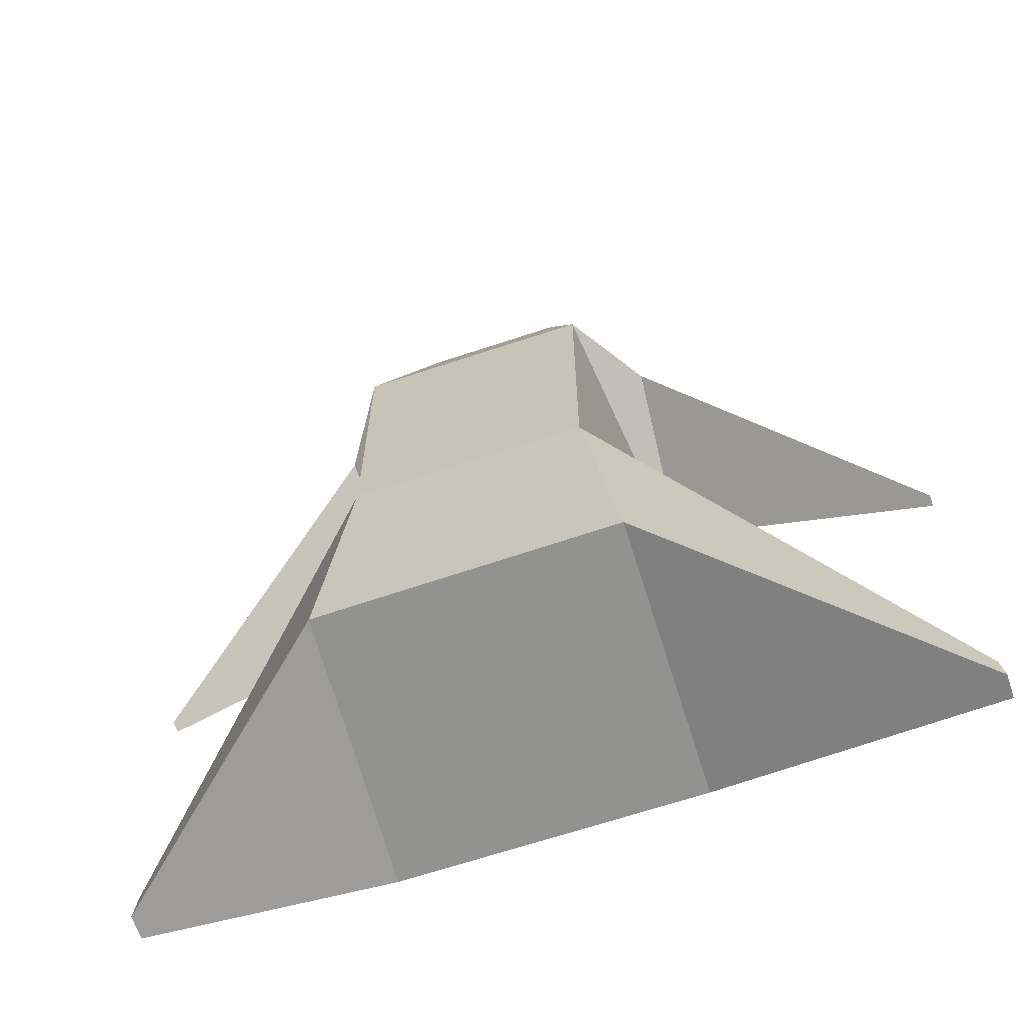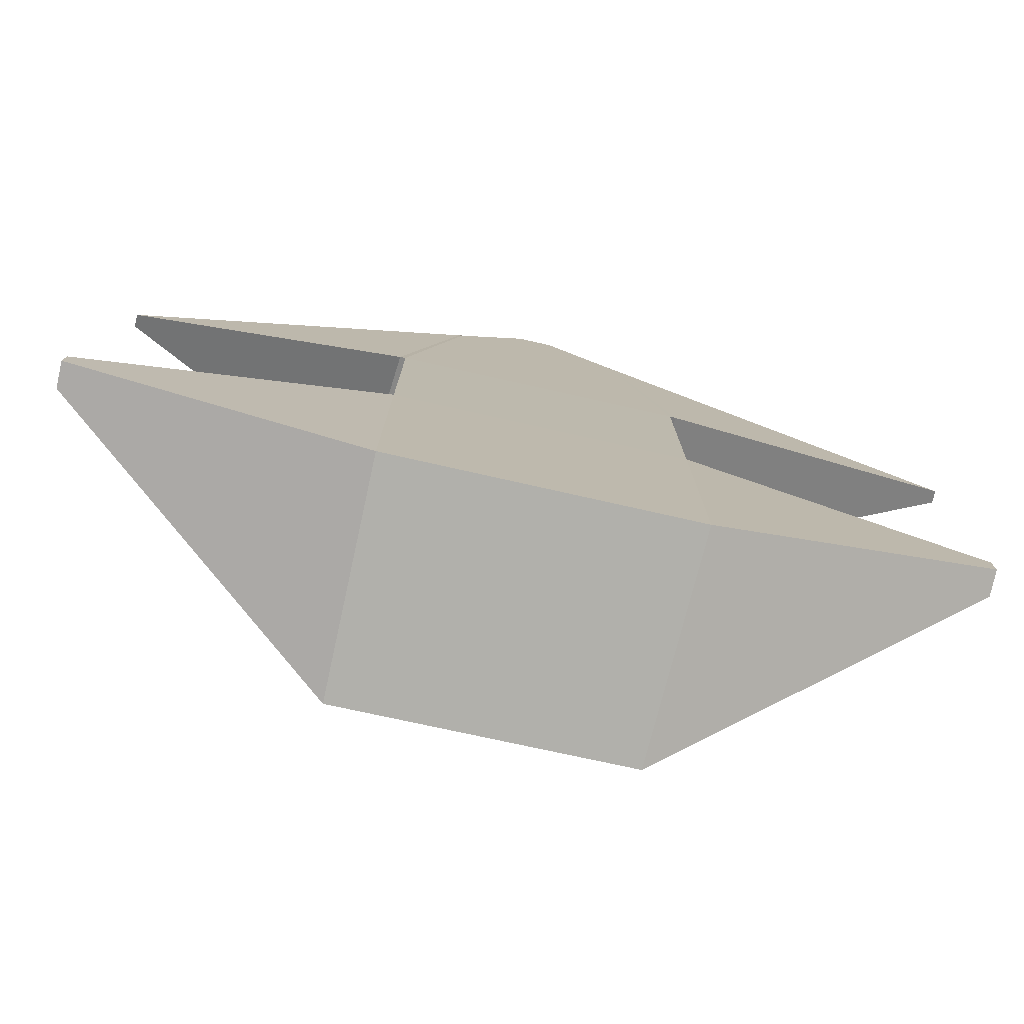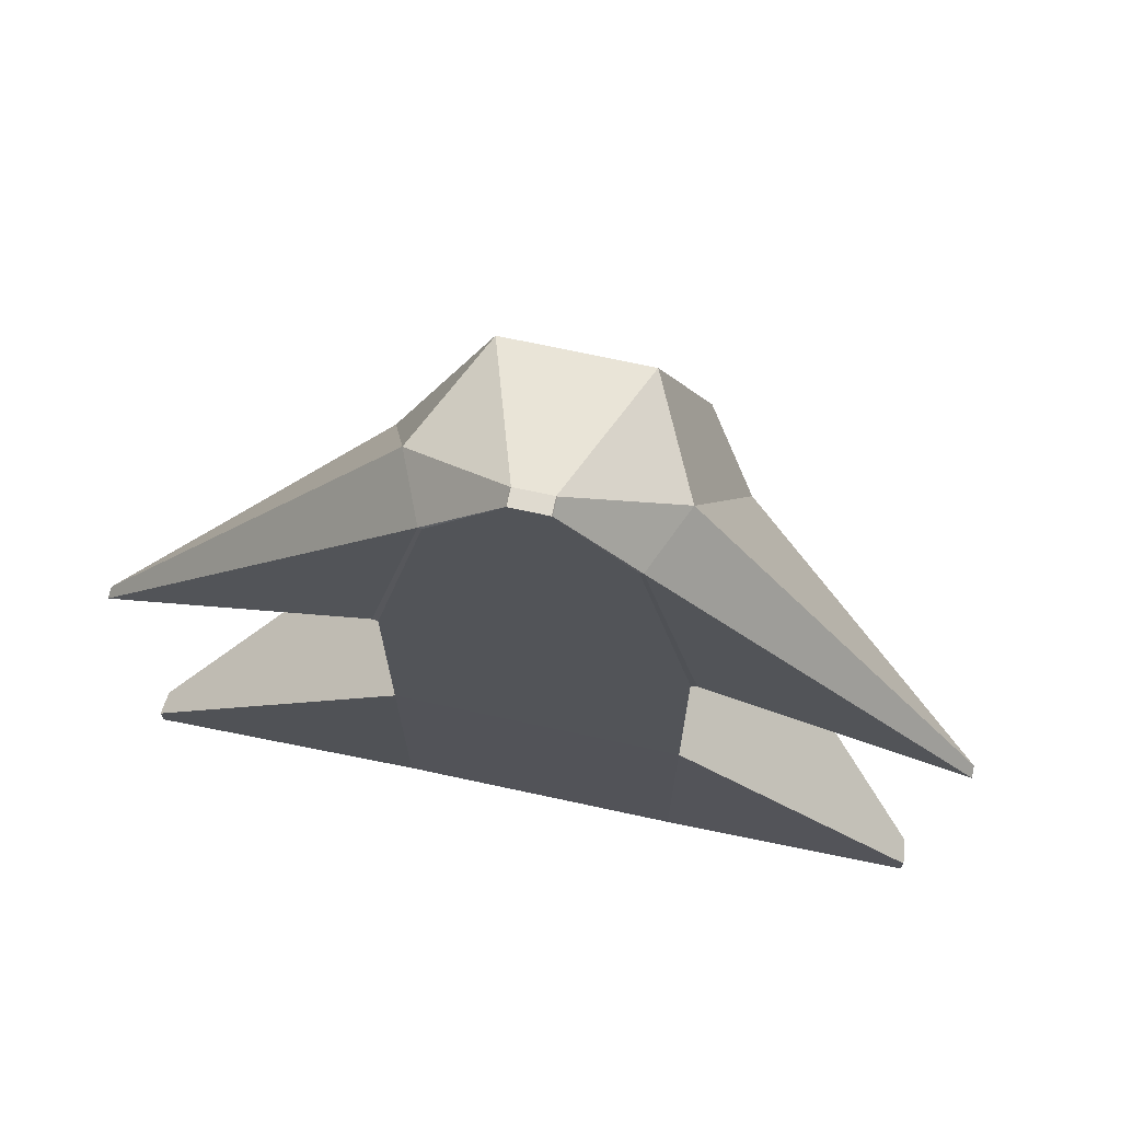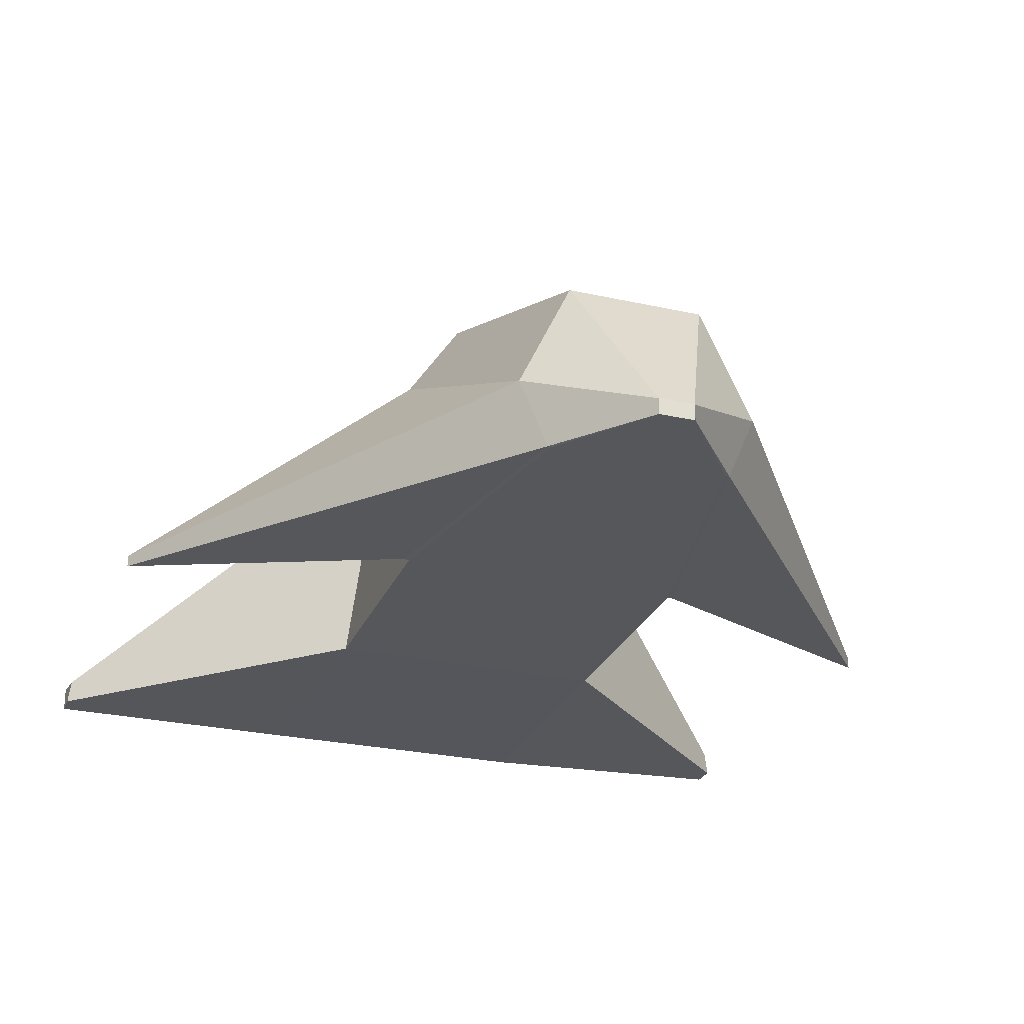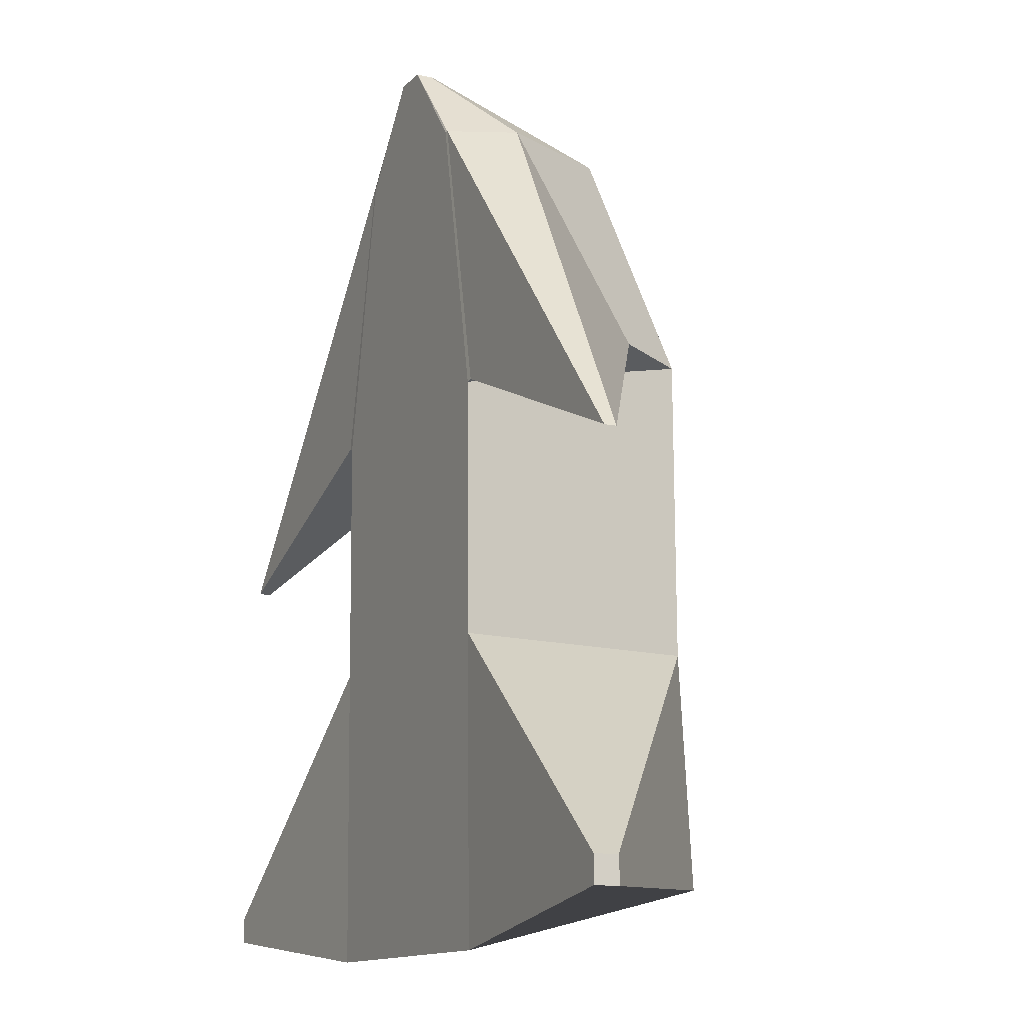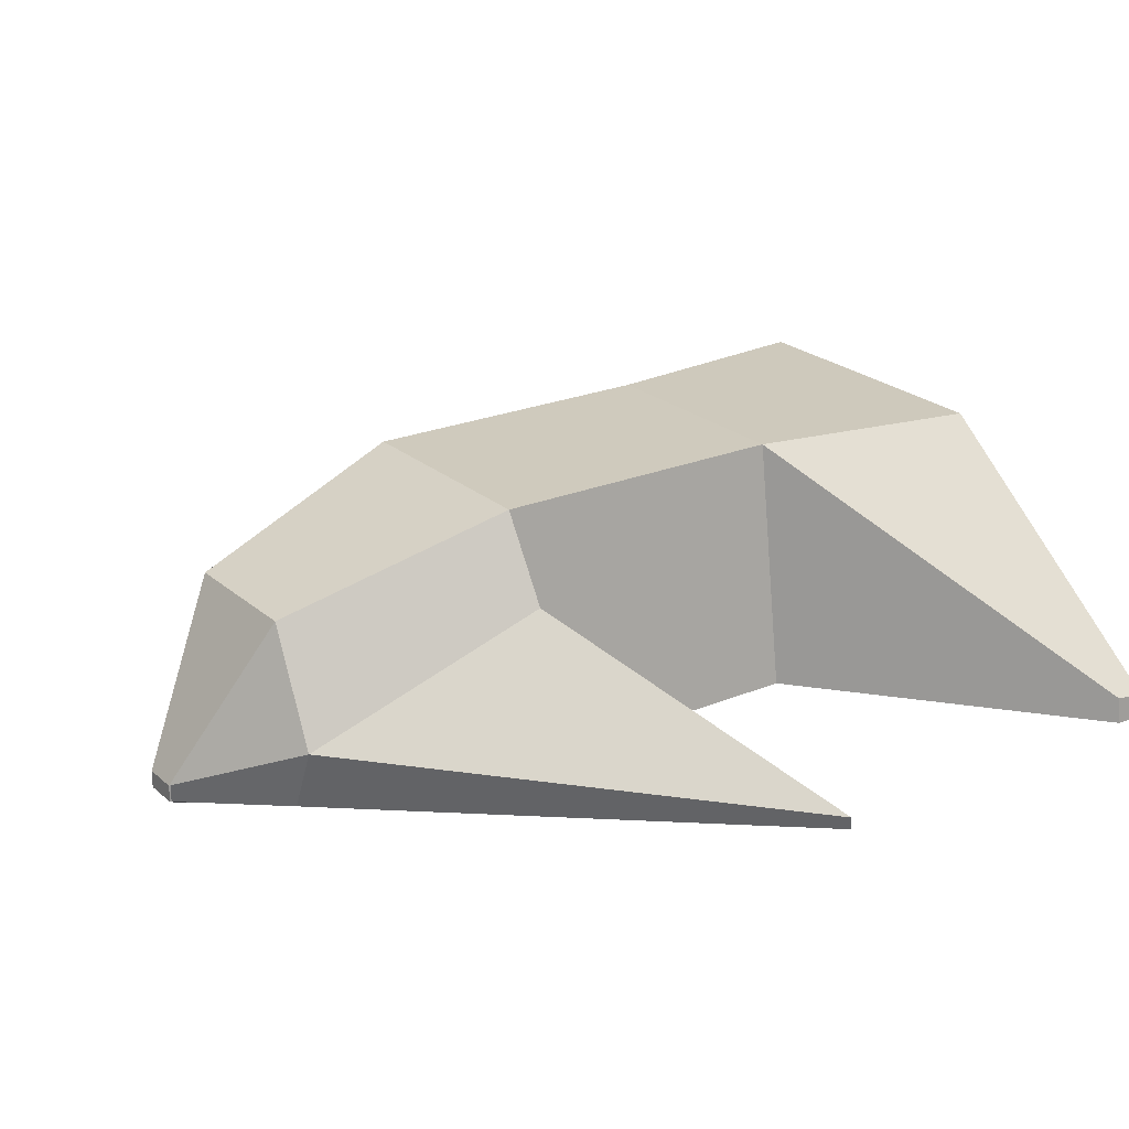
<metadata>
{"format":"obj","ext":"obj","renderer":"f3d","projection":"perspective","resolution":1024,"background":"white","views":[{"elev":-66.2,"azim":-161.5,"up":"+Z"},{"elev":-78.4,"azim":-12.6,"up":"+Z"},{"elev":70.9,"azim":12.2,"up":"+Z"},{"elev":-26.8,"azim":-19.1,"up":"+Y"},{"elev":-13.3,"azim":63.4,"up":"+Z"},{"elev":22.8,"azim":55.1,"up":"+Y"}]}
</metadata>
<code>
g default
v -4.5 0 -3.2
v -1 0 1
v -0.2 0 1.973
v -1.62 0 -2
v -4.5 0.1295 -3.2
v -1.304 0.7057 1
v -0.2 0.1816 1.973
v -1.774 1.82 -1.406
v -1.558 -0.004362 -2.014
v -1.211 2.684 -1.417
v -0.9616 -0.004362 1
v -0.1923 -0.004362 1.987
v -0.7382 1.913 1
v -0.1923 0.1781 1.987
v 4.5 0 -3.2
v 1 0 1
v 0.2 0 1.973
v 1.62 0 -2
v 4.5 0.1295 -3.2
v 1.304 0.7057 1
v 0.2 0.1816 1.973
v 1.774 1.82 -1.406
v 1.558 -0.004362 -2.014
v 1.211 2.684 -1.417
v 0.9616 -0.004362 1
v 0.1923 -0.004362 1.987
v 0.7382 1.913 1
v 0.1923 0.1781 1.987
v -1.558 0.03502 -7.879
v 1.558 0.03502 -7.879
v 1.211 2.701 -4.663
v 1.558 0.01171 -4.685
v -1.558 0.01171 -4.685
v -1.211 2.701 -4.663
v 1.558 2.641 -7.208
v -1.558 2.662 -7.208
v 4.314 -0.04836 -7.142
v 4.314 -0.04596 -7.426
v 4.278 0.2287 -7.139
v 4.314 0.2225 -7.426
v -4.53 -0.09323 -7.529
v -4.53 -0.09555 -7.255
v -4.496 0.1713 -7.253
v -4.53 0.1674 -7.529
g NaveInimiga3:Mesh
f 11 12 3 2
f 1 4 2
f 13 6 7 14
f 27 24 10 13
f 5 6 8
f 4 1 5 8
f 9 4 8 10
f 2 3 7 6
f 1 2 6 5
f 2 4 9 11
f 6 13 10 8
f 3 12 14 7
f 25 16 17 26
f 15 16 18
f 27 28 21 20
f 19 22 20
f 18 22 19 15
f 23 24 22 18
f 16 20 21 17
f 15 19 20 16
f 16 25 23 18
f 20 22 24 27
f 17 21 28 26
f 27 13 14 28
f 14 12 26 28
f 25 26 12 11
f 25 11 9 23
f 32 33 29 30
f 10 24 31 34
f 23 9 33 32
f 9 10 34 33
f 24 23 32 31
f 31 32 37 39
f 32 30 38 37
f 33 34 43 42
f 29 33 42 41
f 35 31 39 40
f 34 36 44 43
f 34 31 35 36
f 29 36 35 30
f 38 40 39 37
f 30 35 40 38
f 44 41 42 43
f 36 29 41 44

</code>
